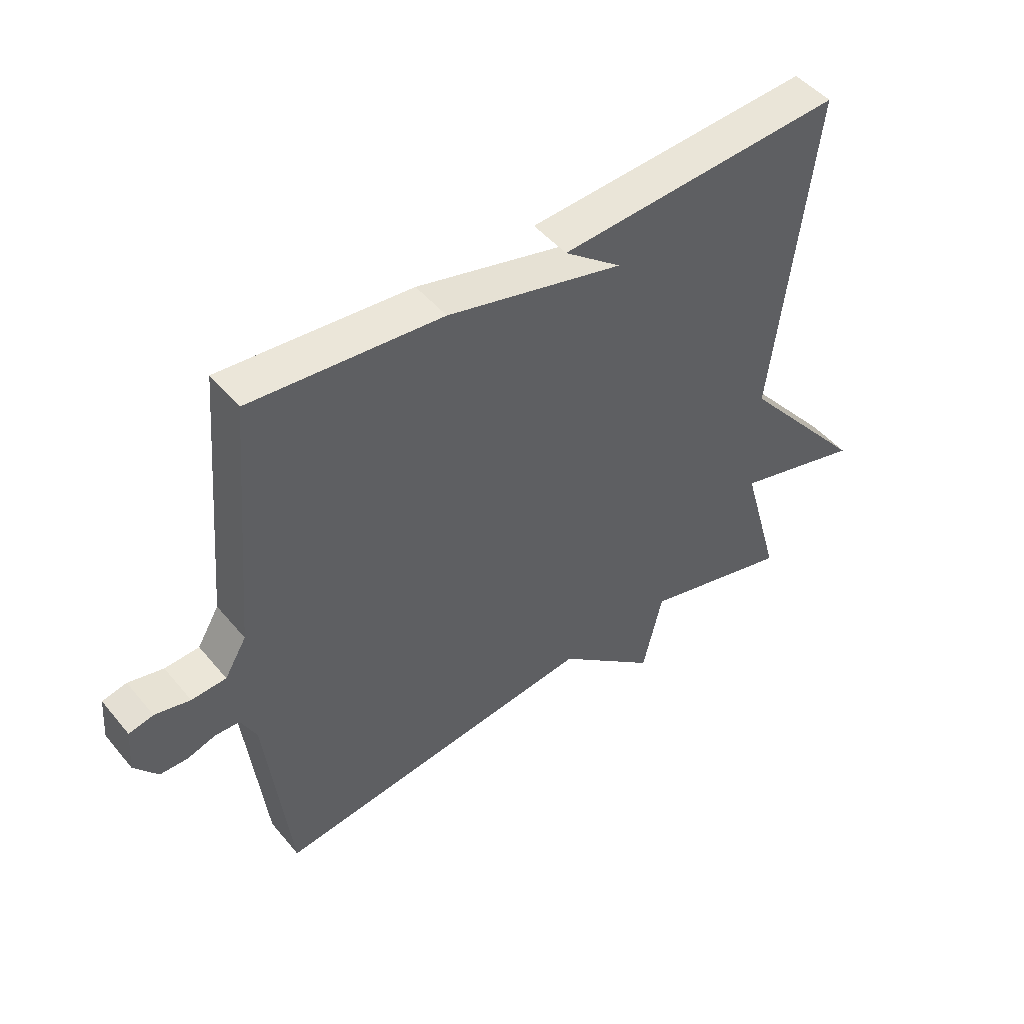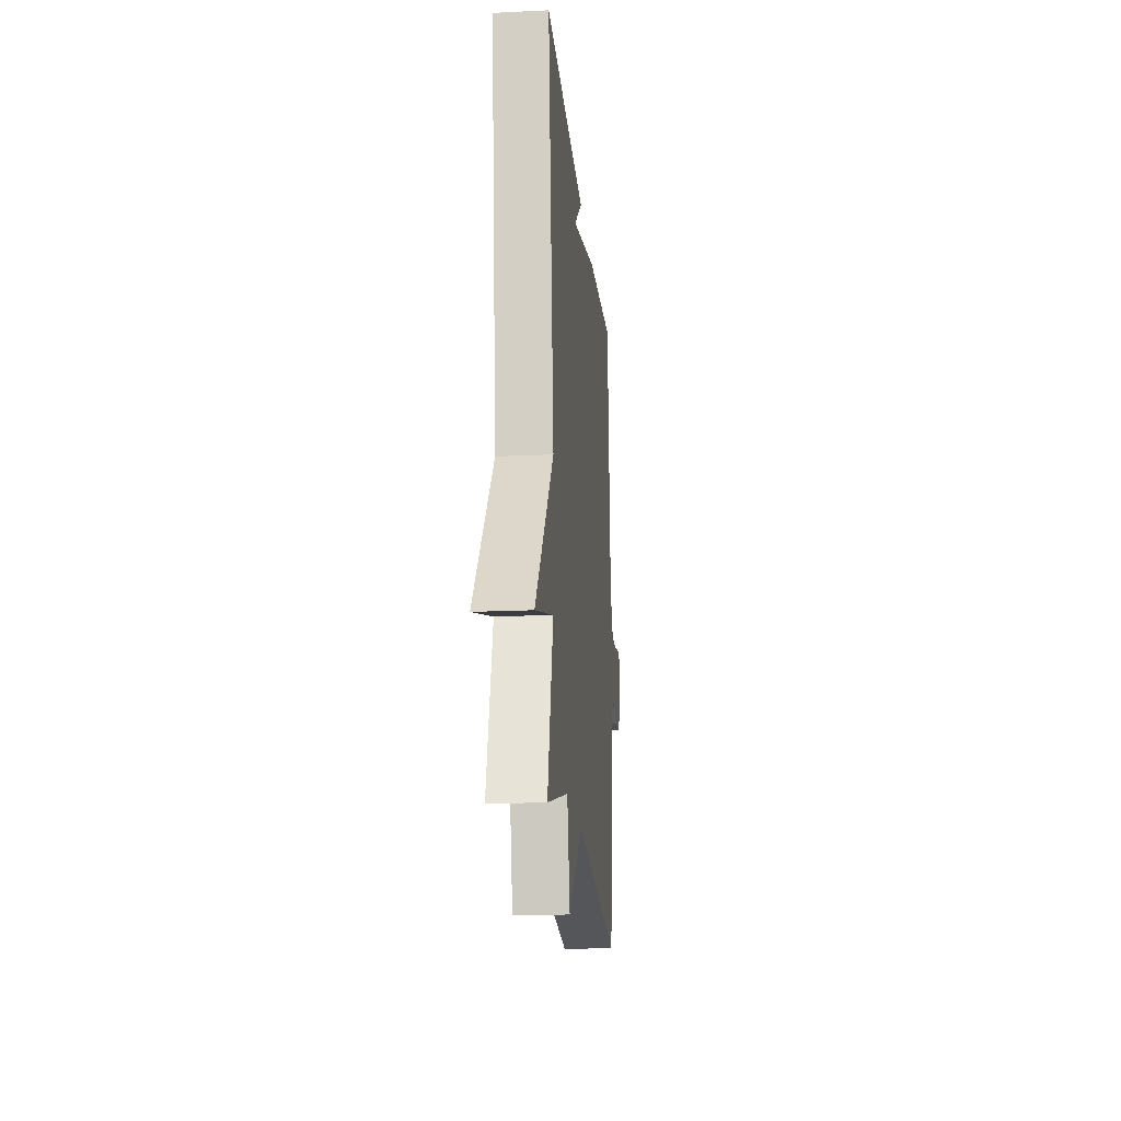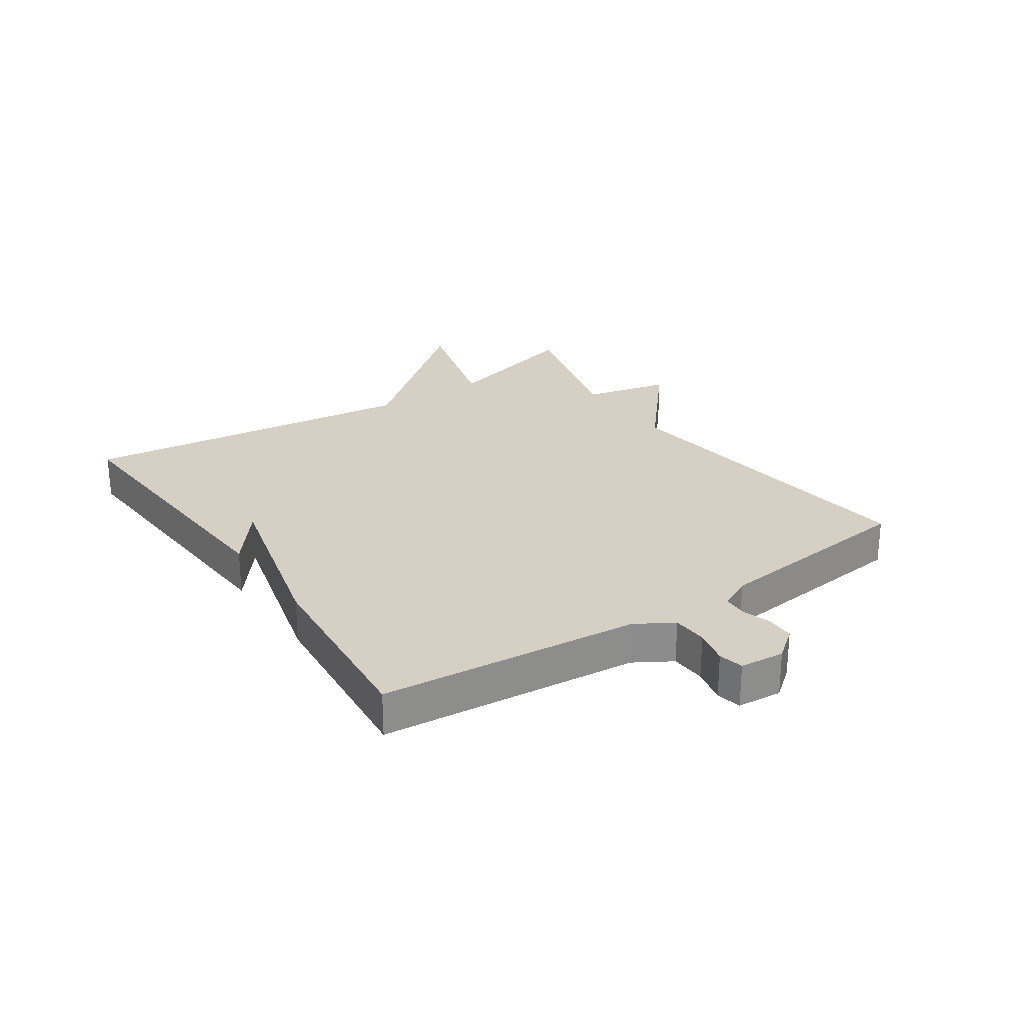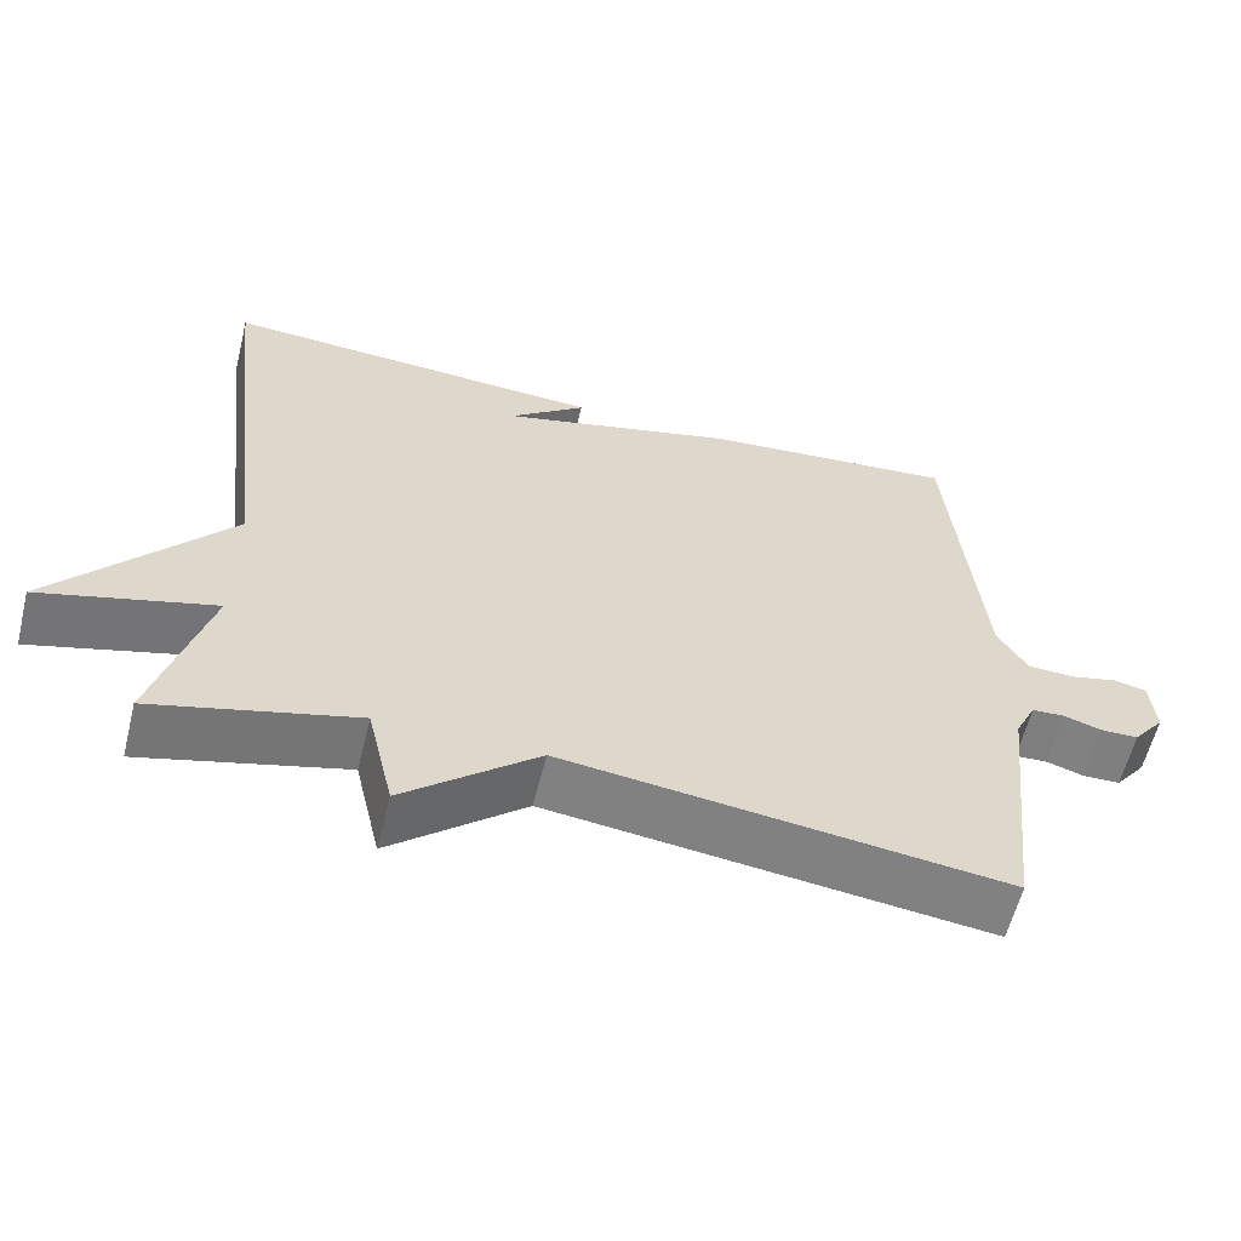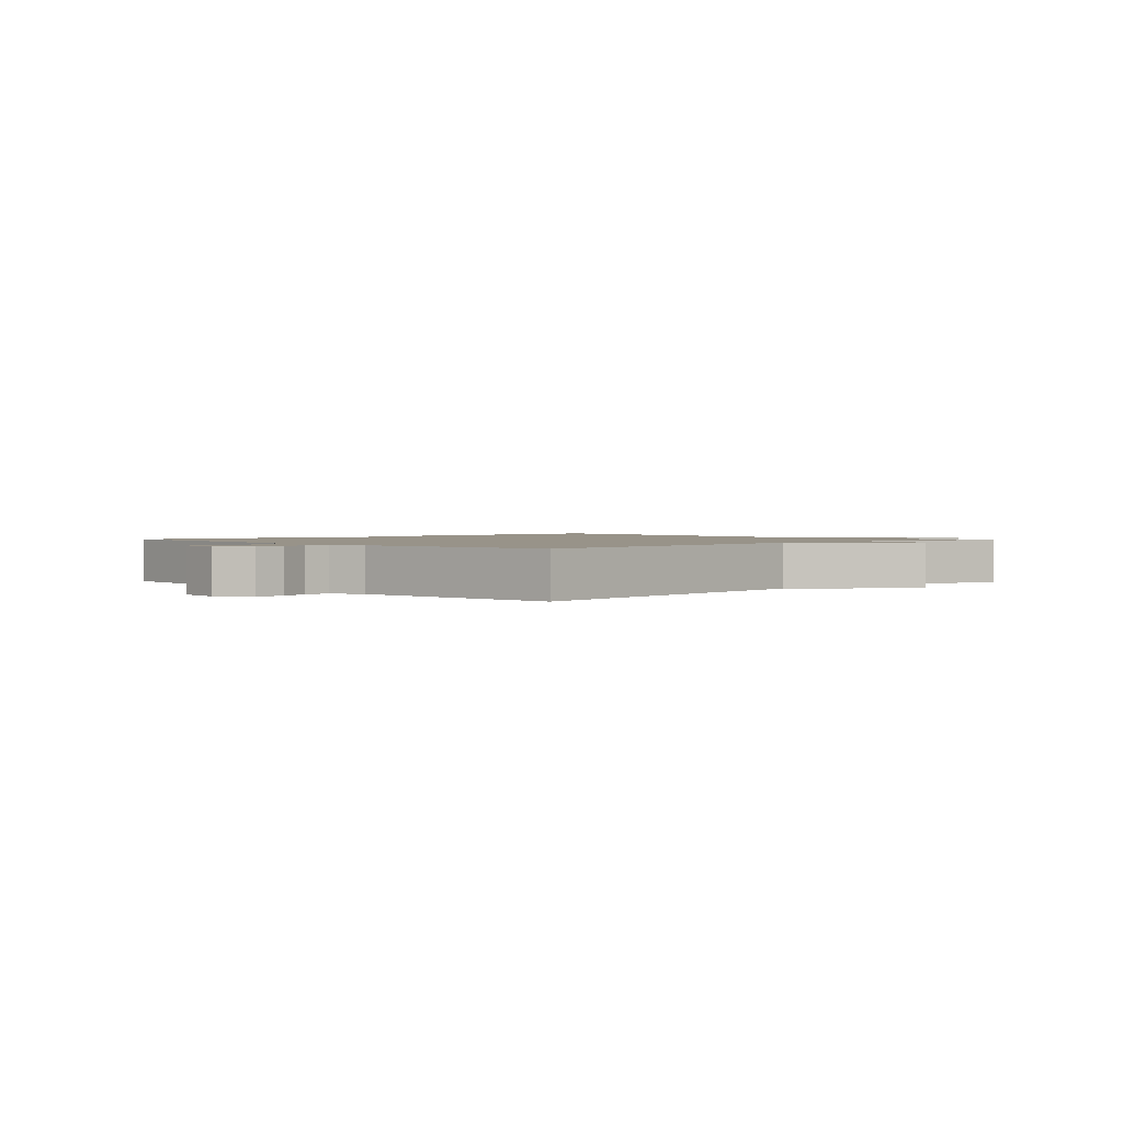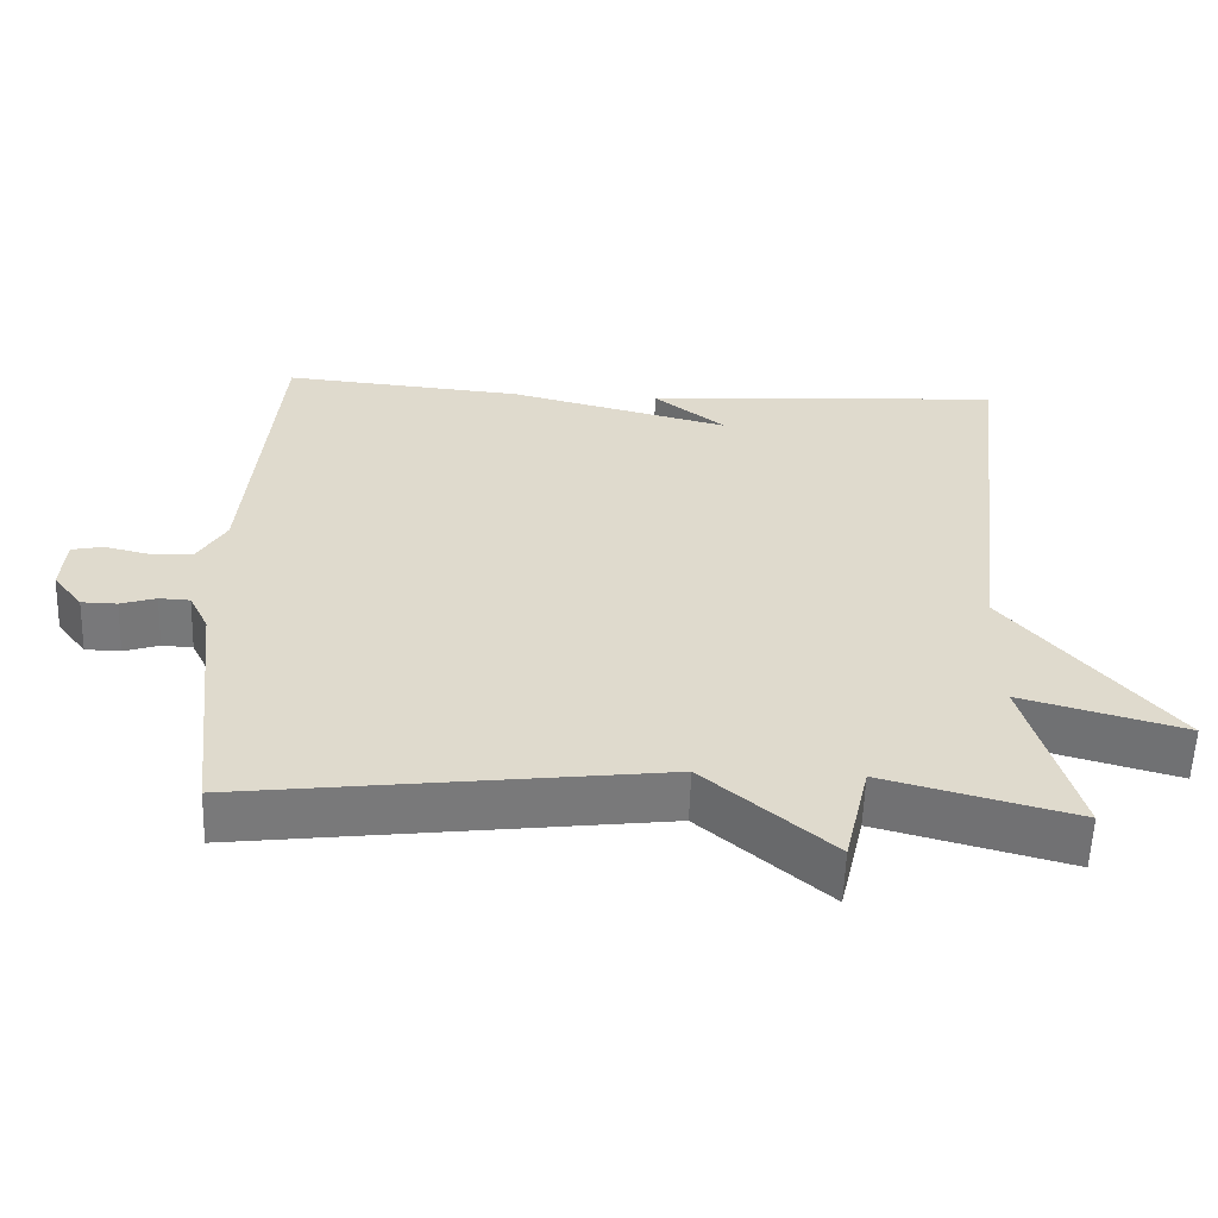
<metadata>
{"format":"obj","ext":"obj","renderer":"f3d","projection":"perspective","resolution":1024,"background":"white","views":[{"elev":48.1,"azim":142.2,"up":"+Z"},{"elev":-18.2,"azim":-84.8,"up":"+Z"},{"elev":26.1,"azim":55.9,"up":"+Y"},{"elev":-59.9,"azim":-14.0,"up":"+Z"},{"elev":1.6,"azim":136.8,"up":"+Y"},{"elev":-57.6,"azim":178.0,"up":"+Z"}]}
</metadata>
<code>
v -0.5 0.07 0.5
v -0.02 0.07 0.471
v -0.116 0.07 0.396
v 0.18 0.07 0.471
v 0.5 0.07 0.5
v 0.538 0.07 0.071
v 0.575 0.07 0.009
v 0.633 0.07 0.006
v 0.692 0.07 0.02
v 0.733 0.07 0.011
v 0.739 0.07 -0.063
v 0.7 0.07 -0.113
v 0.653 0.07 -0.114
v 0.606 0.07 -0.099
v 0.565 0.07 -0.101
v 0.539 0.07 -0.154
v 0.5 0.07 -0.5
v -0.048 0.07 -0.433
v -0.215 0.07 -0.575
v -0.248 0.07 -0.433
v -0.5 0.07 -0.5
v -0.433 0.07 -0.262
v -0.649 0.07 -0.322
v -0.433 0.07 -0.062
v -0.5 0 0.5
v -0.02 0 0.471
v -0.116 0 0.396
v 0.18 0 0.471
v 0.5 0 0.5
v 0.538 0 0.071
v 0.575 0 0.009
v 0.633 0 0.006
v 0.692 0 0.02
v 0.733 0 0.011
v 0.739 0 -0.063
v 0.7 0 -0.113
v 0.653 0 -0.114
v 0.606 0 -0.099
v 0.565 0 -0.101
v 0.539 0 -0.154
v 0.5 0 -0.5
v -0.048 0 -0.433
v -0.215 0 -0.575
v -0.248 0 -0.433
v -0.5 0 -0.5
v -0.433 0 -0.262
v -0.649 0 -0.322
v -0.433 0 -0.062
f 22 23 24
f 20 21 22
f 20 22 24
f 18 19 20
f 18 20 24 1
f 16 17 18 1
f 12 13 14
f 11 12 14
f 10 11 14
f 9 10 14
f 8 9 14
f 7 8 14 15
f 15 16 1
f 7 15 1
f 6 7 1
f 3 4 5 6
f 1 2 3
f 1 3 6
f 48 47 46
f 46 45 44
f 48 46 44
f 44 43 42
f 25 48 44 42
f 25 42 41 40
f 38 37 36
f 38 36 35
f 38 35 34
f 38 34 33
f 38 33 32
f 39 38 32 31
f 25 40 39
f 25 39 31
f 25 31 30
f 30 29 28 27
f 27 26 25
f 30 27 25
f 1 25 26 2
f 2 26 27 3
f 3 27 28 4
f 4 28 29 5
f 5 29 30 6
f 6 30 31 7
f 7 31 32 8
f 8 32 33 9
f 9 33 34 10
f 10 34 35 11
f 11 35 36 12
f 12 36 37 13
f 13 37 38 14
f 14 38 39 15
f 15 39 40 16
f 16 40 41 17
f 17 41 42 18
f 18 42 43 19
f 19 43 44 20
f 20 44 45 21
f 21 45 46 22
f 22 46 47 23
f 23 47 48 24
f 24 48 25 1

</code>
